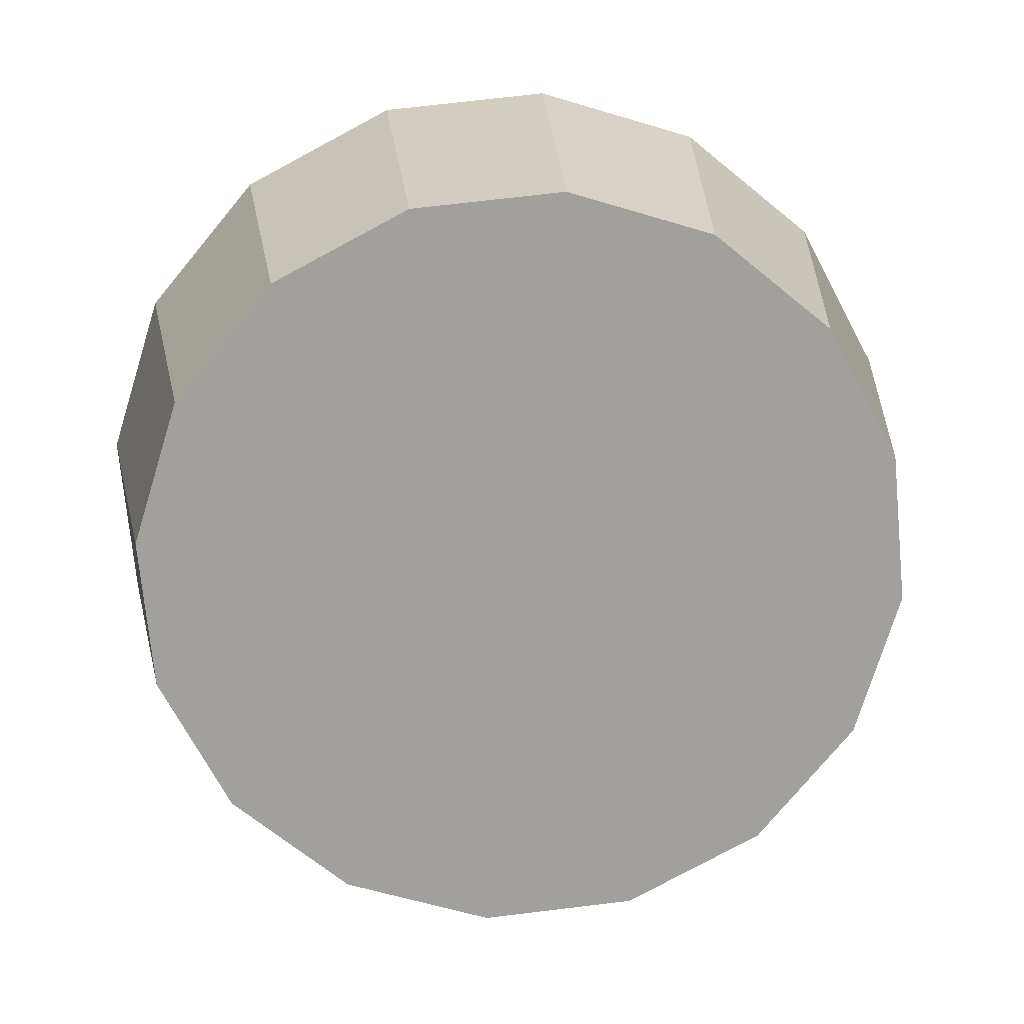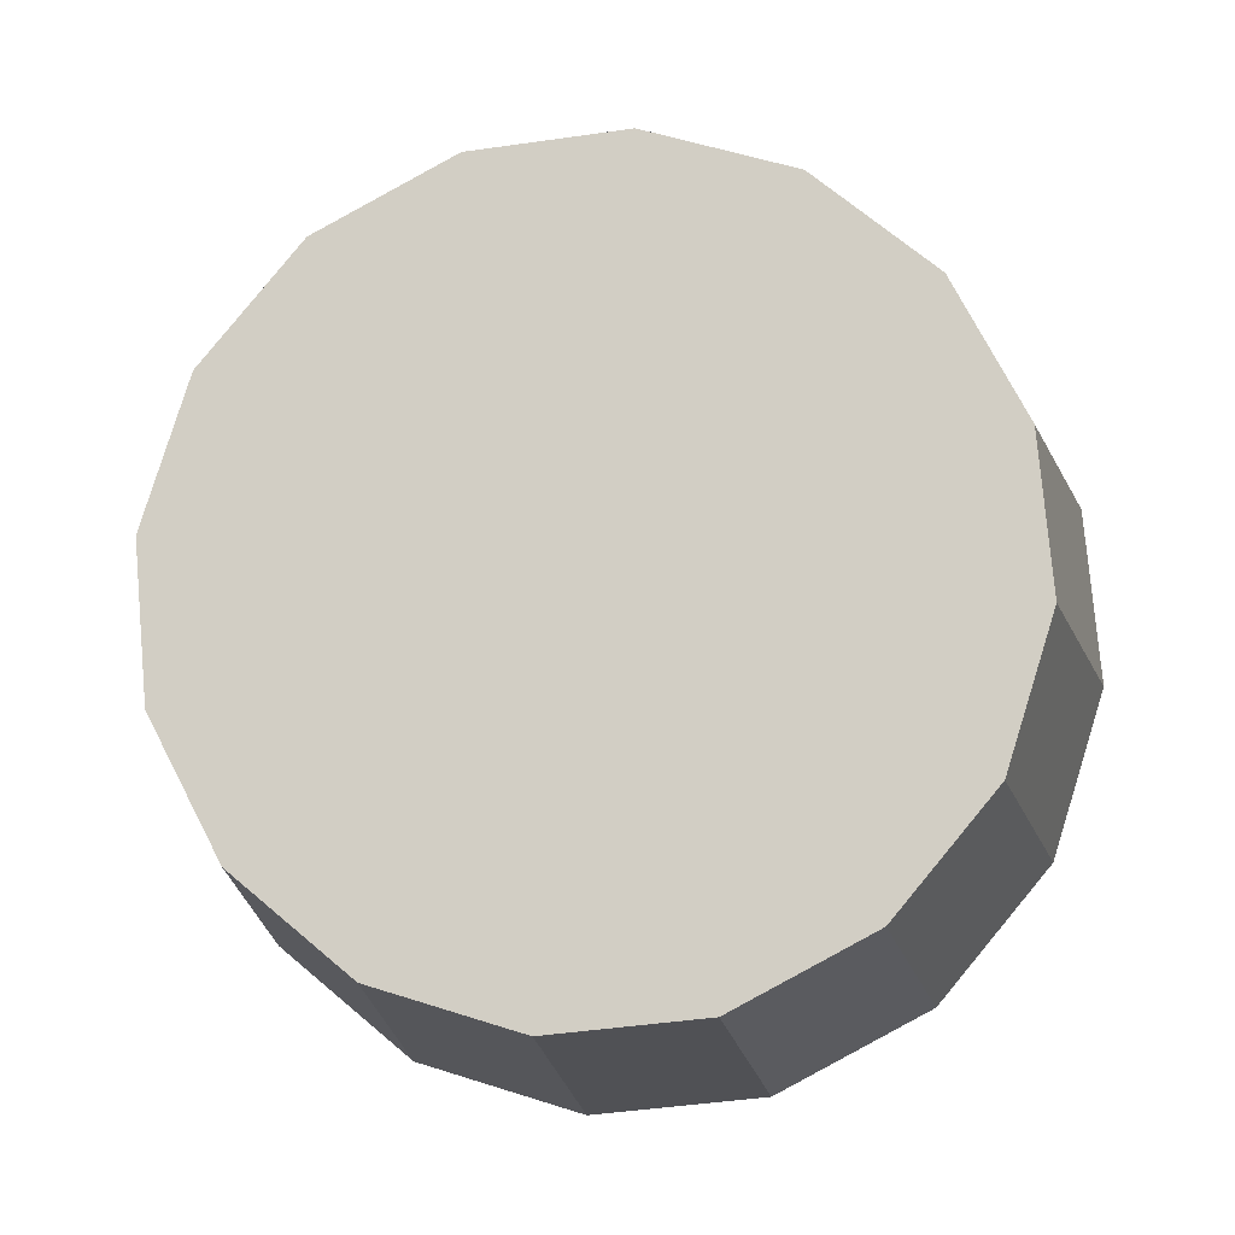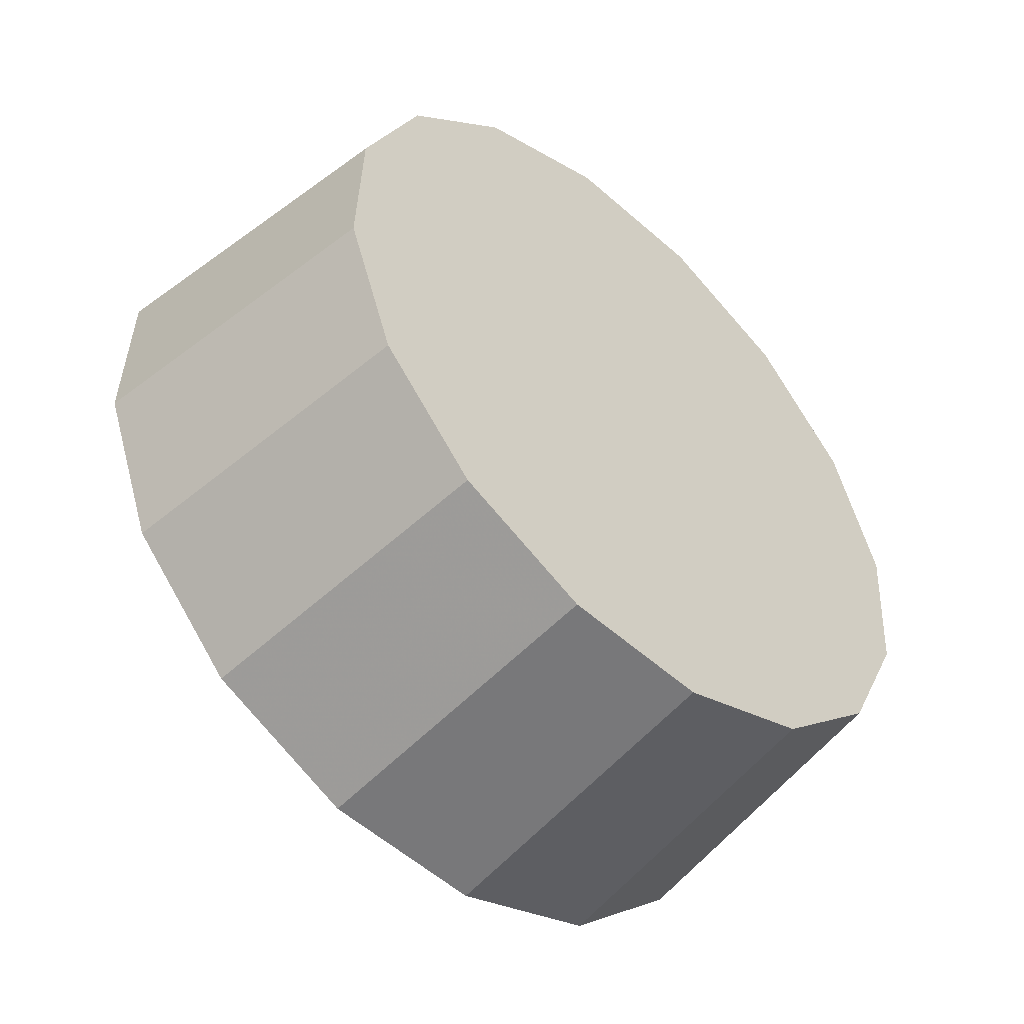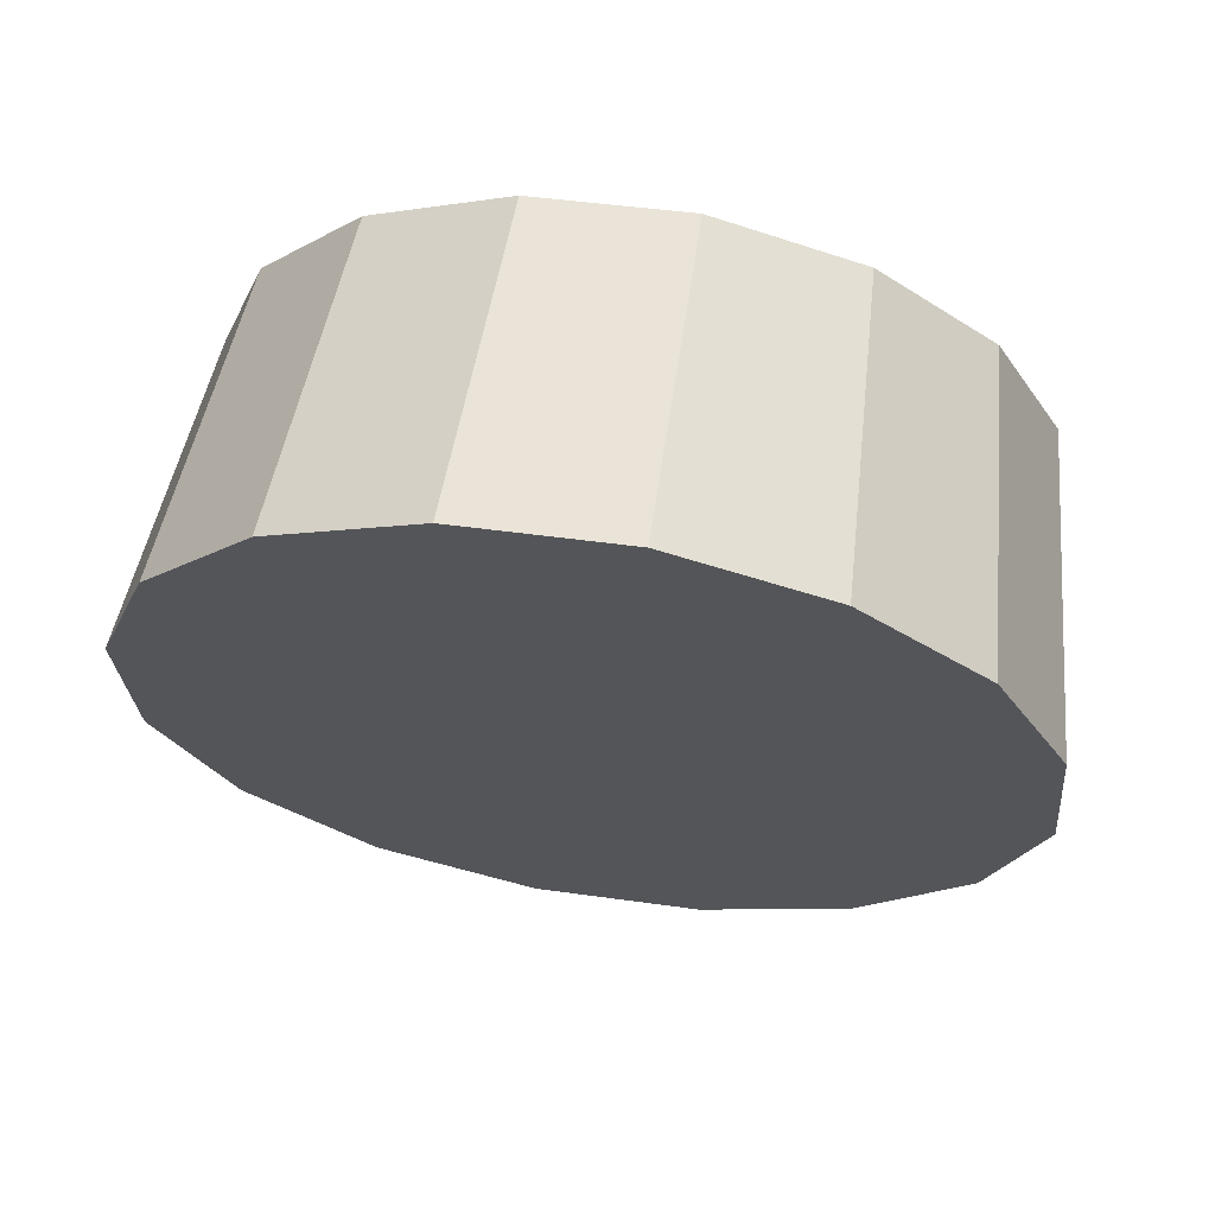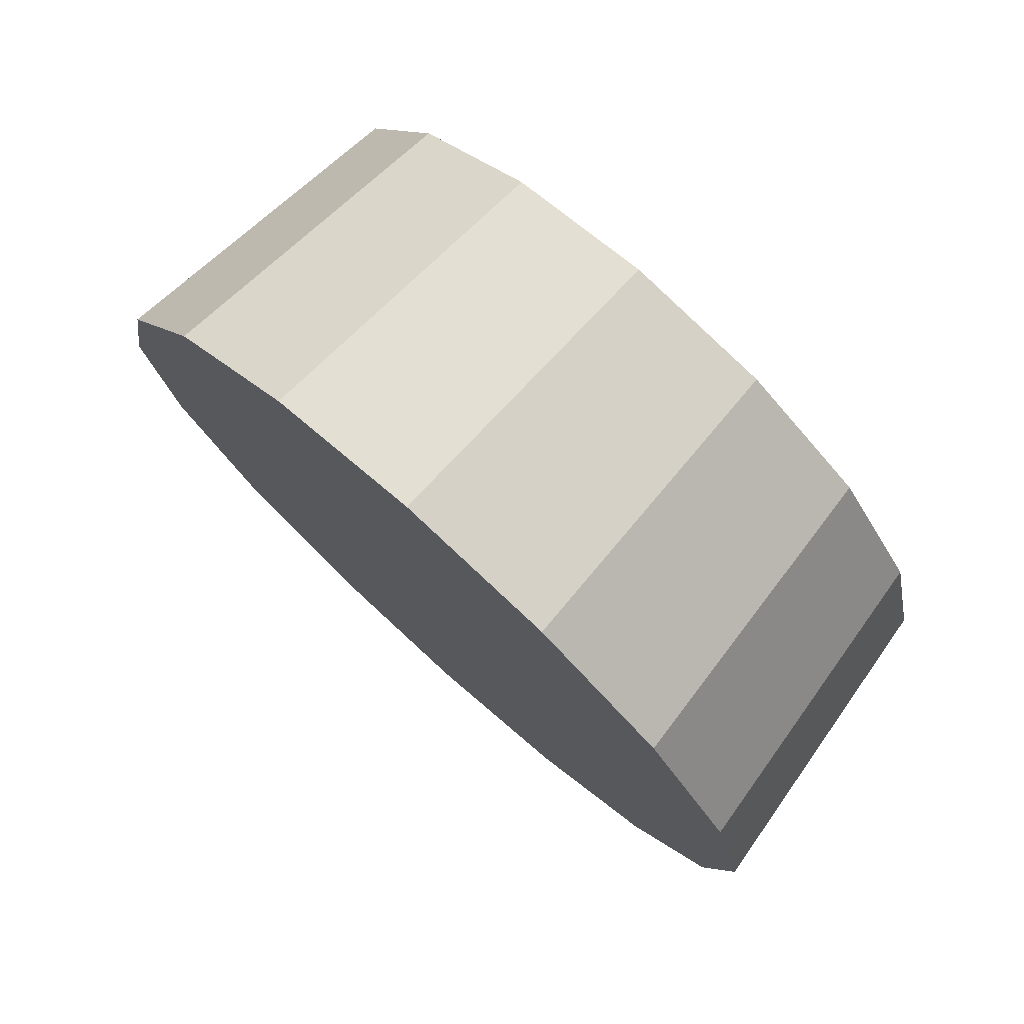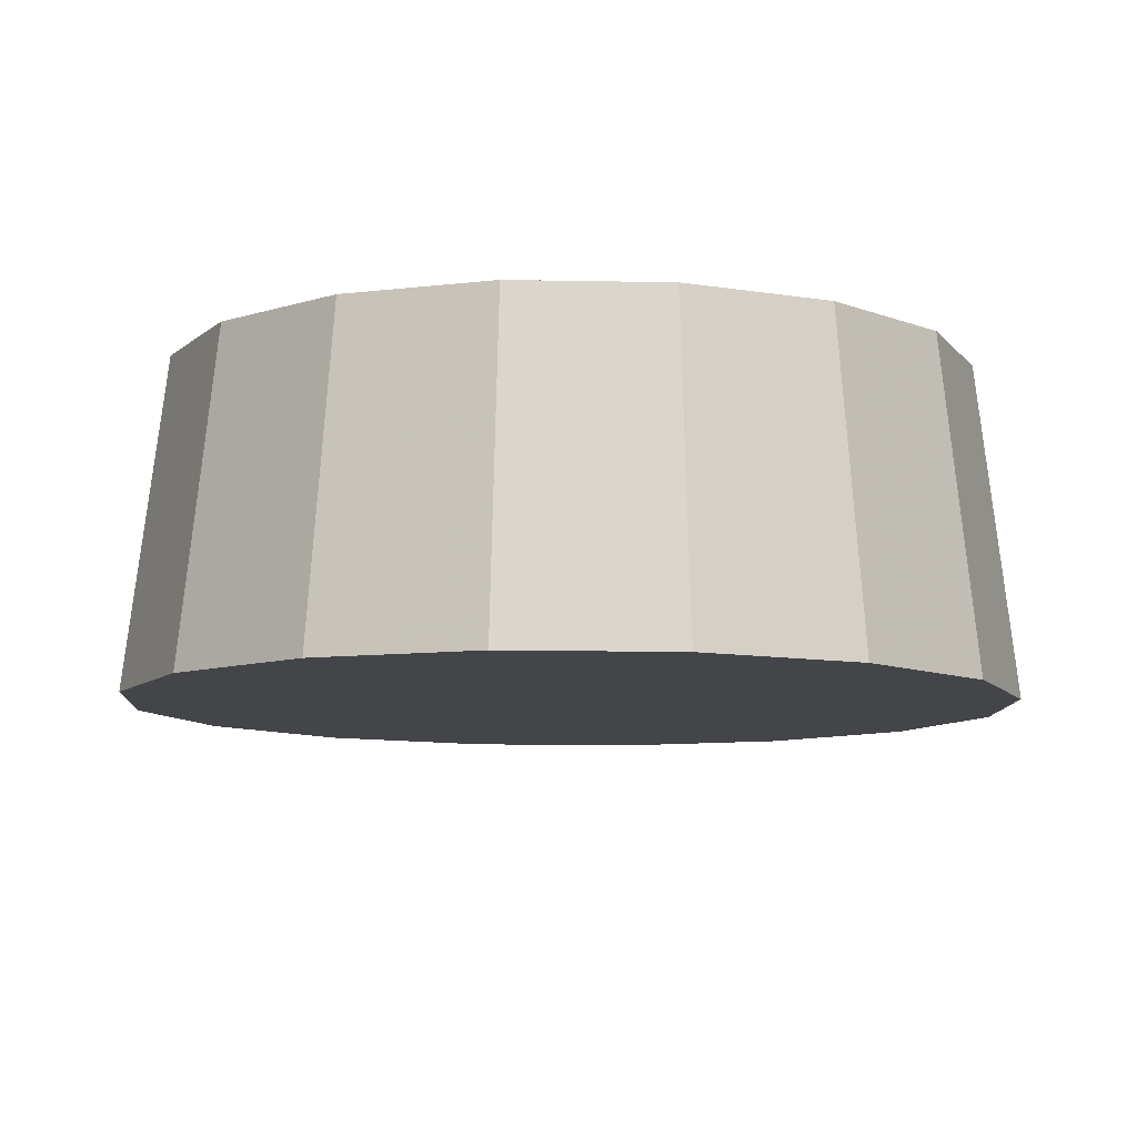
<metadata>
{"format":"obj","ext":"obj","renderer":"f3d","projection":"perspective","resolution":1024,"background":"white","views":[{"elev":53.1,"azim":-48.0,"up":"+Y"},{"elev":24.7,"azim":-124.8,"up":"+Z"},{"elev":0.1,"azim":-98.8,"up":"+Y"},{"elev":-76.0,"azim":-146.5,"up":"+Z"},{"elev":28.2,"azim":-169.0,"up":"+Y"},{"elev":47.1,"azim":137.4,"up":"+Y"}]}
</metadata>
<code>
v -2.558 -5.065 -1.009
v -2.557 -5.04 -1.031
v -2.567 -5.02 -1.058
v -2.586 -5.011 -1.085
v -2.612 -5.012 -1.108
v -2.64 -5.024 -1.123
v -2.667 -5.045 -1.128
v -2.688 -5.072 -1.123
v -2.7 -5.1 -1.108
v -2.701 -5.126 -1.085
v -2.691 -5.145 -1.058
v -2.672 -5.155 -1.031
v -2.646 -5.154 -1.009
v -2.618 -5.142 -0.9935
v -2.591 -5.121 -0.9881
v -2.57 -5.094 -0.9935
v -2.629 -5.083 -1.058
v -2.629 -5.083 -1.058
v -2.629 -5.083 -1.058
v -2.629 -5.083 -1.058
v -2.629 -5.083 -1.058
v -2.629 -5.083 -1.058
v -2.629 -5.083 -1.058
v -2.629 -5.083 -1.058
v -2.629 -5.083 -1.058
v -2.629 -5.083 -1.058
v -2.629 -5.083 -1.058
v -2.629 -5.083 -1.058
v -2.629 -5.083 -1.058
v -2.629 -5.083 -1.058
v -2.629 -5.083 -1.058
v -2.629 -5.083 -1.058
v -2.602 -5.03 -0.9733
v -2.601 -5.006 -0.9939
v -2.609 -4.989 -1.018
v -2.627 -4.98 -1.043
v -2.65 -4.981 -1.063
v -2.676 -4.992 -1.077
v -2.7 -5.011 -1.082
v -2.719 -5.036 -1.077
v -2.73 -5.061 -1.063
v -2.731 -5.085 -1.043
v -2.723 -5.102 -1.018
v -2.705 -5.111 -0.9939
v -2.682 -5.11 -0.9733
v -2.656 -5.099 -0.9595
v -2.632 -5.08 -0.9547
v -2.613 -5.056 -0.9595
v -2.666 -5.046 -1.018
v -2.666 -5.046 -1.018
v -2.666 -5.046 -1.018
v -2.666 -5.046 -1.018
v -2.666 -5.046 -1.018
v -2.666 -5.046 -1.018
v -2.666 -5.046 -1.018
v -2.666 -5.046 -1.018
v -2.666 -5.046 -1.018
v -2.666 -5.046 -1.018
v -2.666 -5.046 -1.018
v -2.666 -5.046 -1.018
v -2.666 -5.046 -1.018
v -2.666 -5.046 -1.018
v -2.666 -5.046 -1.018
v -2.666 -5.046 -1.018
f 33 34 49
f 49 34 50
f 34 35 50
f 50 35 51
f 35 36 51
f 51 36 52
f 36 37 52
f 52 37 53
f 37 38 53
f 53 38 54
f 38 39 54
f 54 39 55
f 39 40 55
f 55 40 56
f 40 41 56
f 56 41 57
f 41 42 57
f 57 42 58
f 42 43 58
f 58 43 59
f 43 44 59
f 59 44 60
f 44 45 60
f 60 45 61
f 45 46 61
f 61 46 62
f 46 47 62
f 62 47 63
f 47 48 63
f 63 48 64
f 48 33 64
f 64 33 49
f 2 1 17
f 2 17 18
f 3 2 18
f 3 18 19
f 4 3 19
f 4 19 20
f 5 4 20
f 5 20 21
f 6 5 21
f 6 21 22
f 7 6 22
f 7 22 23
f 8 7 23
f 8 23 24
f 9 8 24
f 9 24 25
f 10 9 25
f 10 25 26
f 11 10 26
f 11 26 27
f 12 11 27
f 12 27 28
f 13 12 28
f 13 28 29
f 14 13 29
f 14 29 30
f 15 14 30
f 15 30 31
f 16 15 31
f 16 31 32
f 1 16 32
f 1 32 17
f 49 50 17
f 17 50 18
f 50 51 18
f 18 51 19
f 51 52 19
f 19 52 20
f 52 53 20
f 20 53 21
f 53 54 21
f 21 54 22
f 54 55 22
f 22 55 23
f 55 56 23
f 23 56 24
f 56 57 24
f 24 57 25
f 57 58 25
f 25 58 26
f 58 59 26
f 26 59 27
f 59 60 27
f 27 60 28
f 60 61 28
f 28 61 29
f 61 62 29
f 29 62 30
f 62 63 30
f 30 63 31
f 63 64 31
f 31 64 32
f 64 49 32
f 32 49 17
f 1 2 33
f 33 2 34
f 2 3 34
f 34 3 35
f 3 4 35
f 35 4 36
f 4 5 36
f 36 5 37
f 5 6 37
f 37 6 38
f 6 7 38
f 38 7 39
f 7 8 39
f 39 8 40
f 8 9 40
f 40 9 41
f 9 10 41
f 41 10 42
f 10 11 42
f 42 11 43
f 11 12 43
f 43 12 44
f 12 13 44
f 44 13 45
f 13 14 45
f 45 14 46
f 14 15 46
f 46 15 47
f 15 16 47
f 47 16 48
f 16 1 48
f 48 1 33

</code>
